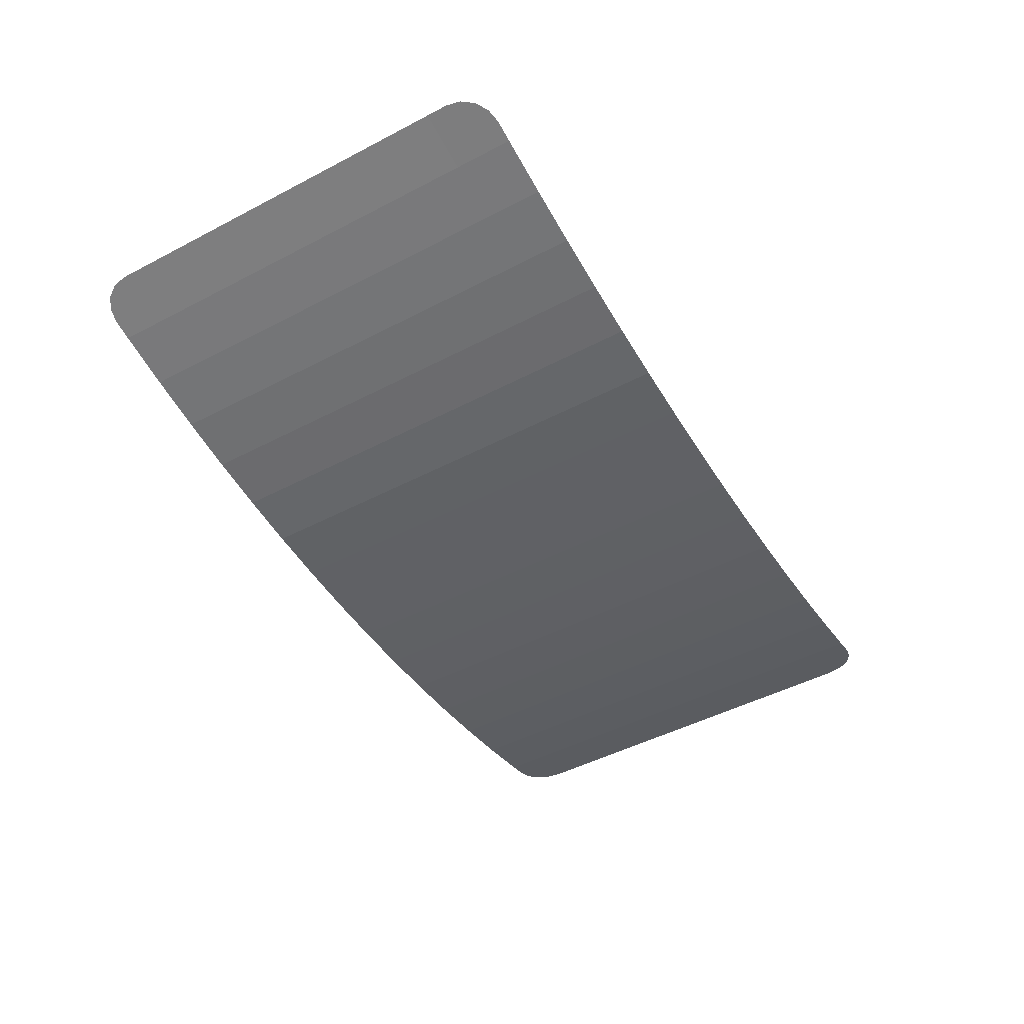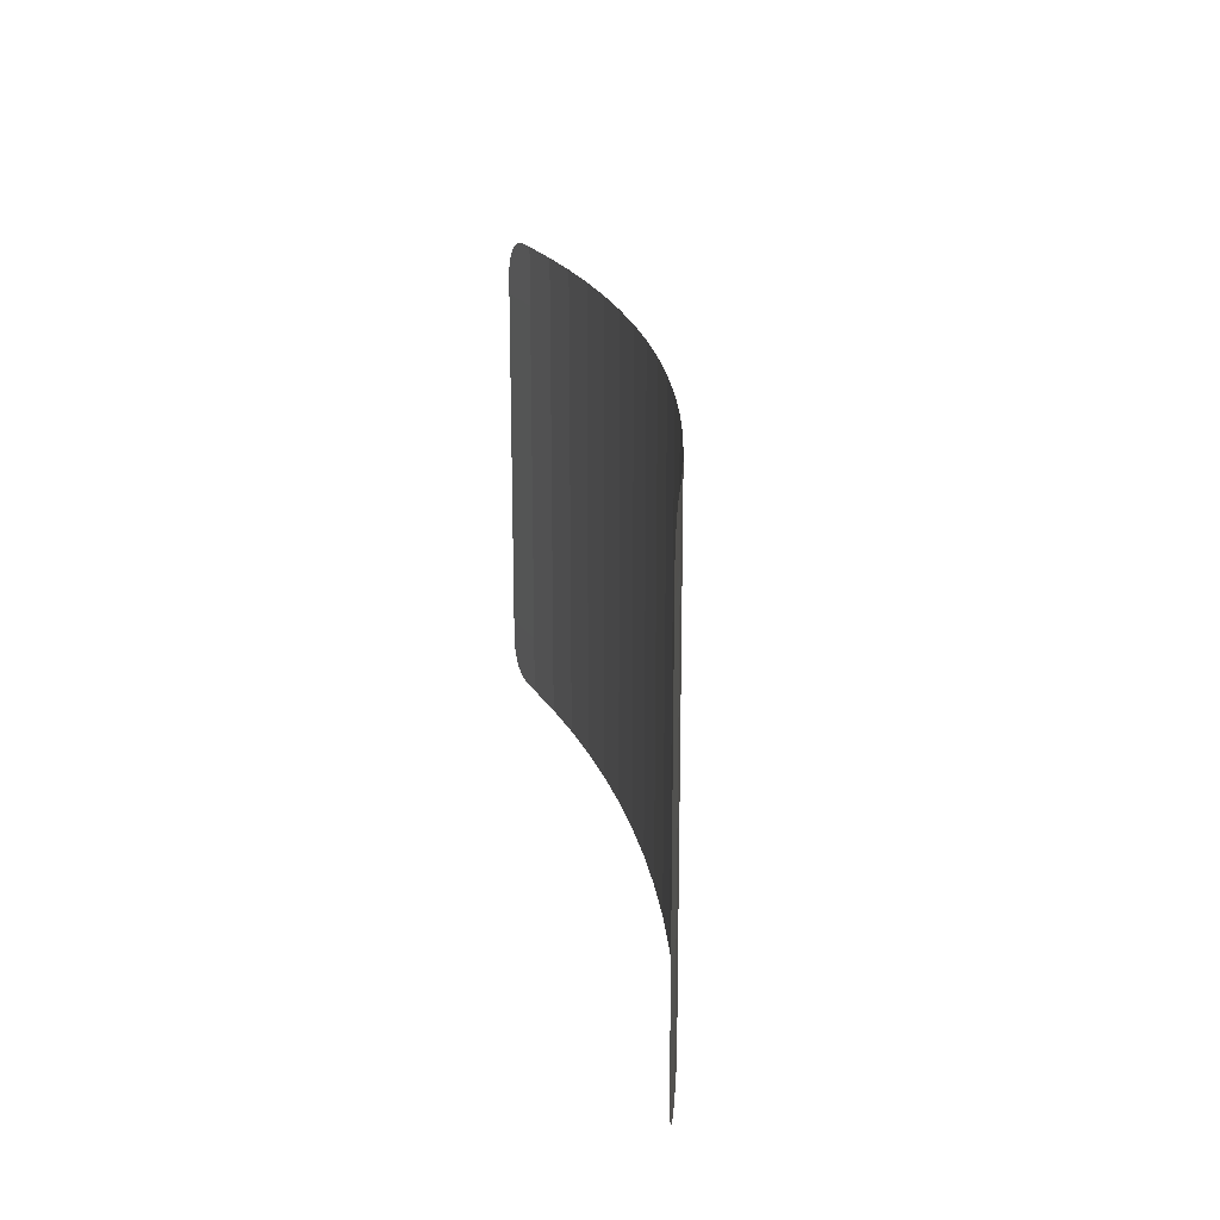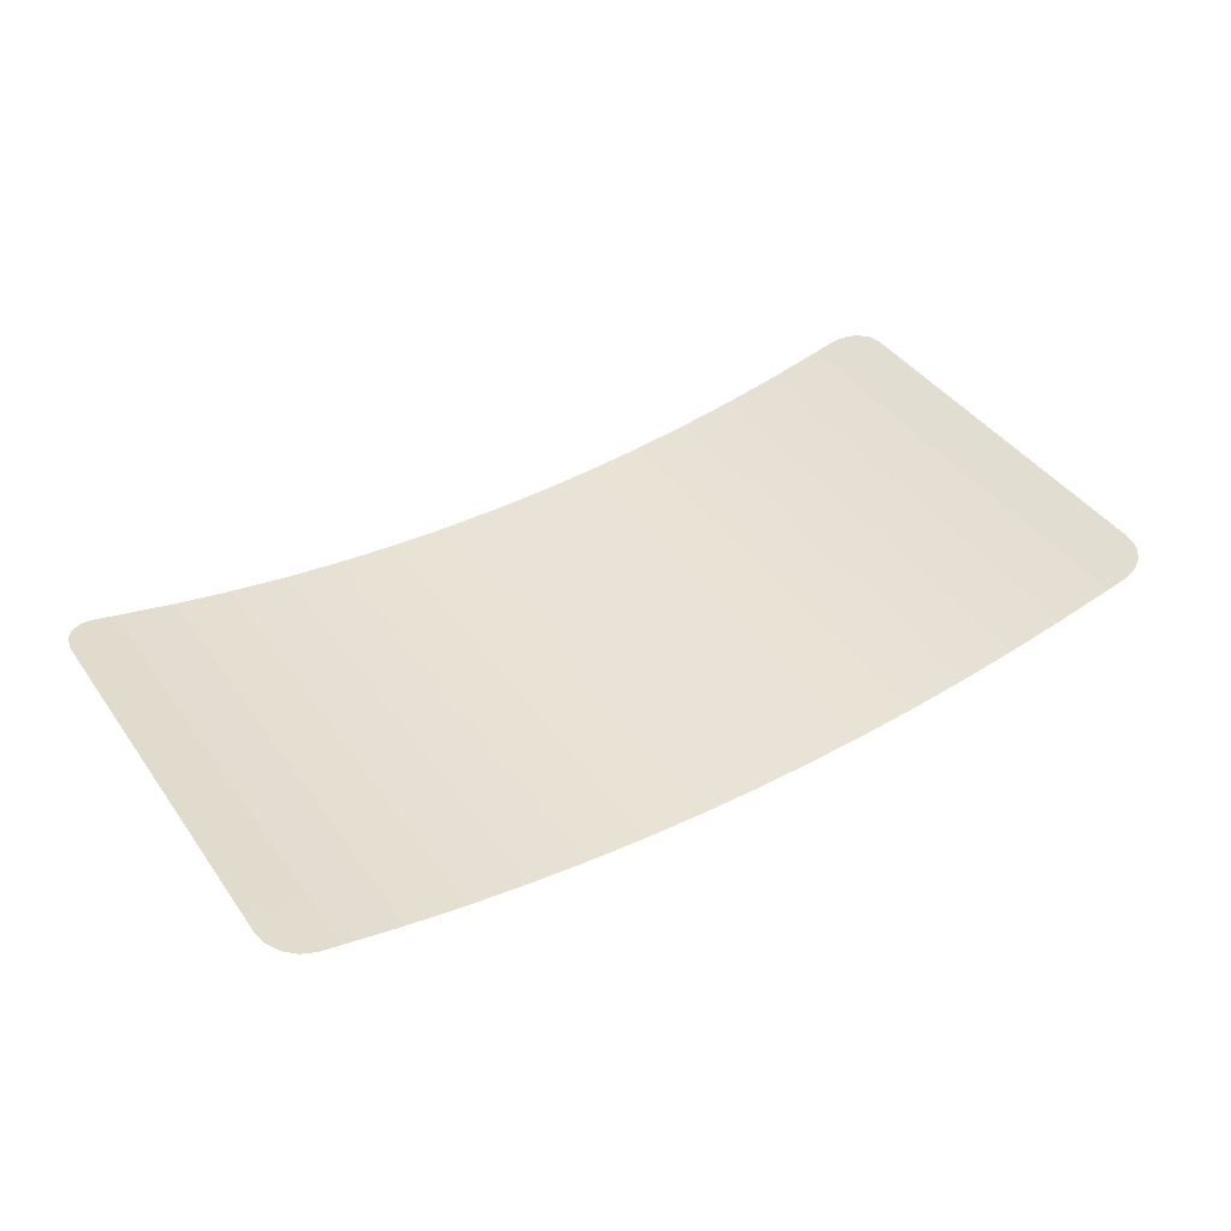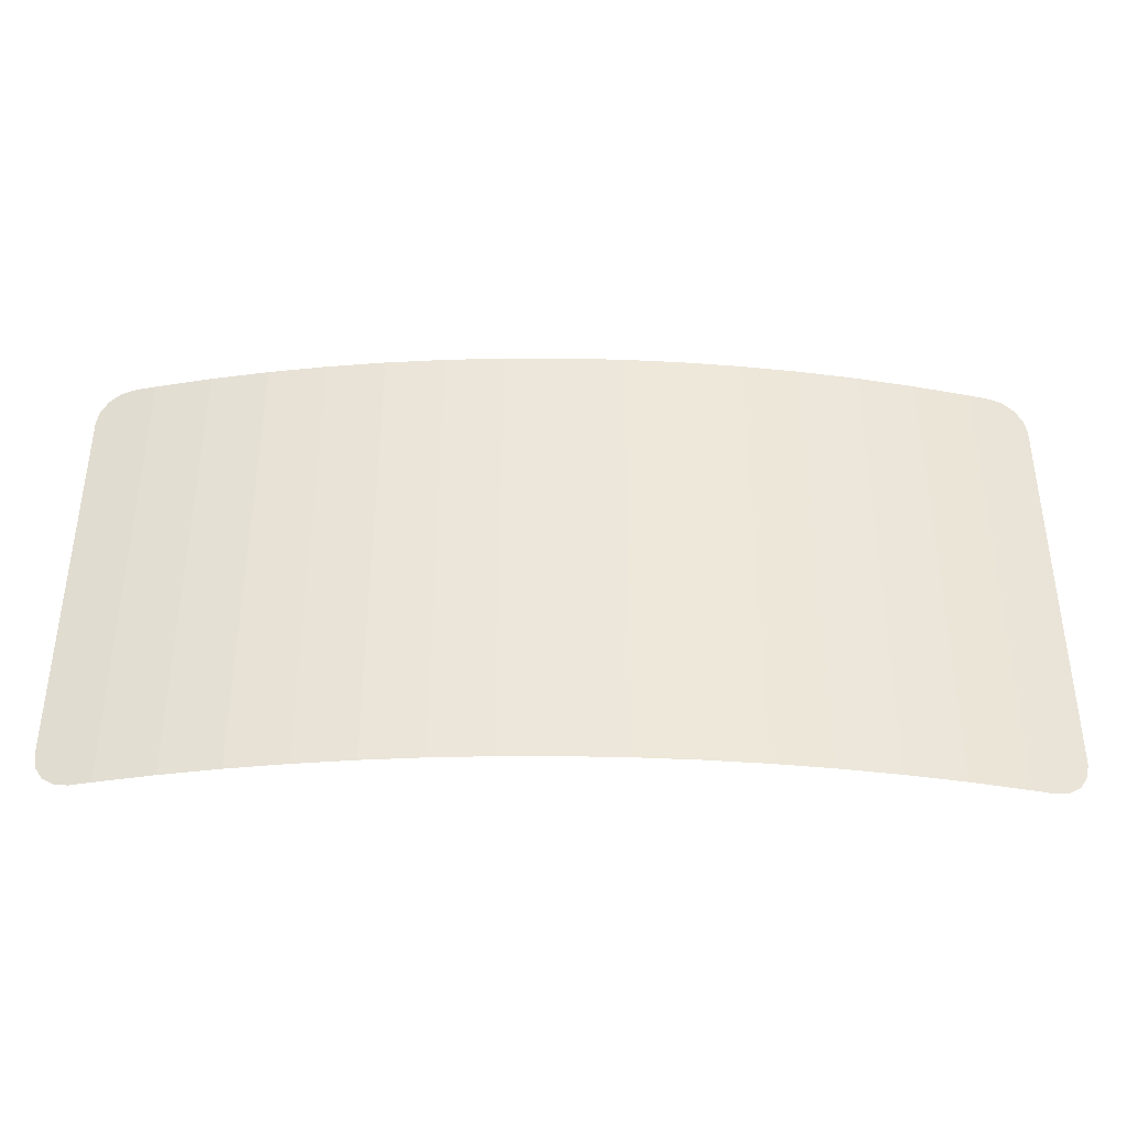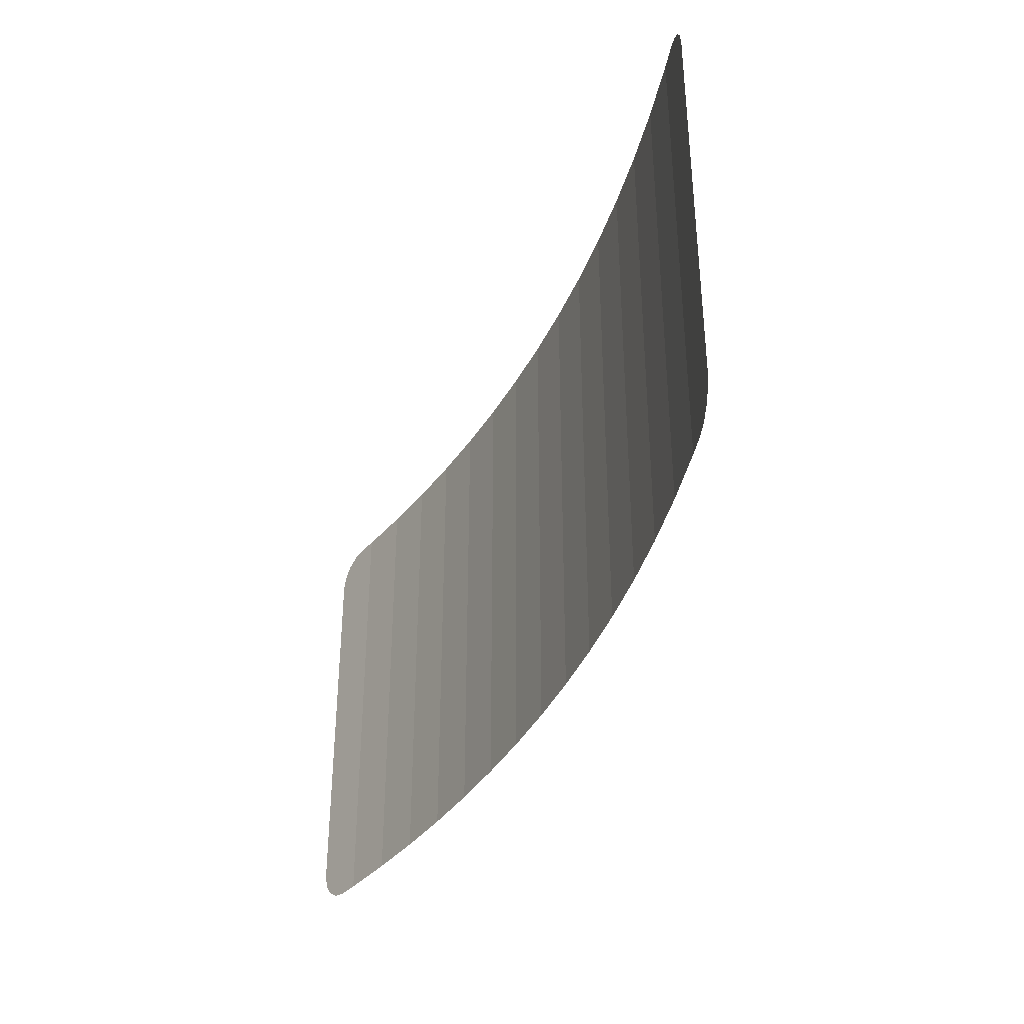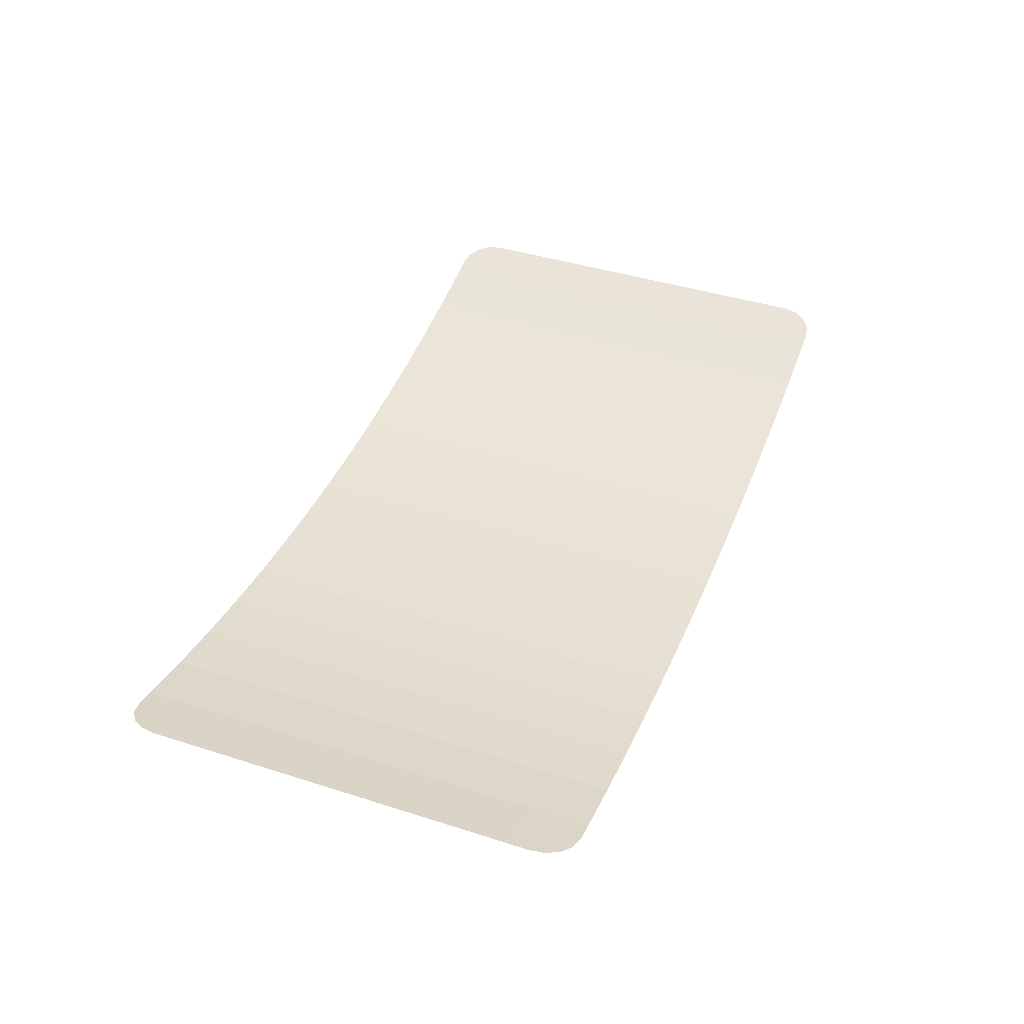
<metadata>
{"format":"obj","ext":"obj","renderer":"f3d","projection":"perspective","resolution":1024,"background":"white","views":[{"elev":-48.2,"azim":120.3,"up":"+Z"},{"elev":19.9,"azim":81.1,"up":"+Y"},{"elev":41.6,"azim":-32.2,"up":"+Z"},{"elev":-38.9,"azim":179.1,"up":"+Y"},{"elev":-37.5,"azim":67.0,"up":"+Y"},{"elev":41.4,"azim":-68.8,"up":"+Z"}]}
</metadata>
<code>
o Plane
v 0 -1 0
v 0 1 -0
v 0.9971 -1 0.06536
v 0.9971 1 0.06536
v -0.9971 1 0.06536
v -0.9971 -1 0.06536
v -1.977 0 0.2603
v 1.977 0 0.2603
v 0 0 0
v 0.9971 0 0.06536
v -0.9971 0 0.06536
v -1.977 -0.5 0.2603
v 1.49 -1 0.1468
v 1.977 0.5 0.2603
v -1.49 1 0.1468
v -0.4996 -1 0.01636
v 0.4996 1 0.01636
v 0 0.5 -0
v 0.4996 -1 0.01636
v 1.49 1 0.1468
v 0.9971 0.5 0.06536
v -0.4996 1 0.01636
v -1.49 -1 0.1468
v -0.9971 0.5 0.06536
v -1.977 0.5 0.2603
v 1.977 -0.5 0.2603
v 0 -0.5 0
v 0.9971 -0.5 0.06536
v -0.9971 -0.5 0.06536
v -1.49 0 0.1468
v 0.4996 0 0.01636
v -0.4996 0 0.01636
v 1.49 0 0.1468
v 1.49 -0.5 0.1468
v -0.4996 -0.5 0.01636
v 0.4996 -0.5 0.01636
v -1.49 -0.5 0.1468
v -1.49 0.5 0.1468
v 0.4996 0.5 0.01636
v -0.4996 0.5 0.01636
v 1.49 0.5 0.1468
v -1.977 -0.75 0.2603
v 1.735 -1 0.1996
v 1.977 0.75 0.2603
v -1.735 1 0.1996
v -0.25 -1 0.00409
v 0.25 1 0.00409
v 0 0.75 -0
v 0.7488 -1 0.03679
v 1.244 1 0.102
v 0.9971 0.75 0.06536
v -0.7488 1 0.03679
v -1.244 -1 0.102
v -0.9971 0.75 0.06536
v -1.977 0.25 0.2603
v 1.977 -0.25 0.2603
v 0 -0.25 0
v 0.9971 -0.25 0.06536
v -0.9971 -0.25 0.06536
v -1.735 0 0.1996
v 0.25 0 0.00409
v -0.7488 0 0.03679
v 1.244 0 0.102
v -1.977 -0.25 0.2603
v 1.244 -1 0.102
v 1.977 0.25 0.2603
v -1.244 1 0.102
v -0.7488 -1 0.03679
v 0.7488 1 0.03679
v 0 0.25 -0
v 0.25 -1 0.00409
v 1.735 1 0.1996
v 0.9971 0.25 0.06536
v -0.25 1 0.00409
v -1.735 -1 0.1996
v -0.9971 0.25 0.06536
v -1.977 0.75 0.2603
v 1.977 -0.75 0.2603
v 0 -0.75 0
v 0.9971 -0.75 0.06536
v -0.9971 -0.75 0.06536
v -1.244 0 0.102
v 0.7488 0 0.03679
v -0.25 0 0.00409
v 1.735 0 0.1996
v 1.49 -0.25 0.1468
v 1.49 -0.75 0.1468
v 1.244 -0.5 0.102
v 1.735 -0.5 0.1996
v -0.4996 -0.25 0.01636
v -0.4996 -0.75 0.01636
v -0.7488 -0.5 0.03679
v -0.25 -0.5 0.00409
v 0.4996 -0.25 0.01636
v 0.4996 -0.75 0.01636
v 0.25 -0.5 0.00409
v 0.7488 -0.5 0.03679
v -1.49 -0.25 0.1468
v -1.49 -0.75 0.1468
v -1.735 -0.5 0.1996
v -1.244 -0.5 0.102
v -1.49 0.75 0.1468
v -1.49 0.25 0.1468
v -1.735 0.5 0.1996
v -1.244 0.5 0.102
v 0.4996 0.75 0.01636
v 0.4996 0.25 0.01636
v 0.25 0.5 0.00409
v 0.7488 0.5 0.03679
v -0.4996 0.75 0.01636
v -0.4996 0.25 0.01636
v -0.7488 0.5 0.03679
v -0.25 0.5 0.00409
v 1.49 0.75 0.1468
v 1.49 0.25 0.1468
v 1.244 0.5 0.102
v 1.735 0.5 0.1996
v 1.735 0.25 0.1996
v 1.244 0.25 0.102
v 1.244 0.75 0.102
v -0.25 0.25 0.00409
v -0.7488 0.25 0.03679
v -0.7488 0.75 0.03679
v 0.7488 0.25 0.03679
v 0.25 0.25 0.00409
v 0.25 0.75 0.00409
v -1.244 0.25 0.102
v -1.735 0.25 0.1996
v -1.735 0.75 0.1996
v -1.244 -0.75 0.102
v -1.735 -0.75 0.1996
v -1.735 -0.25 0.1996
v 0.7488 -0.75 0.03679
v 0.25 -0.75 0.00409
v 0.25 -0.25 0.00409
v -0.25 -0.75 0.00409
v -0.7488 -0.75 0.03679
v -0.7488 -0.25 0.03679
v 1.735 -0.75 0.1996
v 1.244 -0.75 0.102
v 1.244 -0.25 0.102
v 1.735 -0.25 0.1996
v -0.25 -0.25 0.00409
v 0.7488 -0.25 0.03679
v -1.244 -0.25 0.102
v -1.244 0.75 0.102
v 0.7488 0.75 0.03679
v -0.25 0.75 0.00409
v 1.735 0.75 0.1996
v -1.823 -1 0.2207
v -1.977 -0.8409 0.2603
v -1.882 -0.9879 0.2355
v -1.932 -0.9534 0.2484
v -1.966 -0.9018 0.2572
v 1.977 -0.8409 0.2603
v 1.823 -1 0.2207
v 1.966 -0.9018 0.2572
v 1.932 -0.9534 0.2484
v 1.882 -0.9879 0.2355
v -1.977 0.8409 0.2603
v -1.823 1 0.2207
v -1.966 0.9018 0.2572
v -1.932 0.9534 0.2484
v -1.882 0.9879 0.2355
v 1.823 1 0.2207
v 1.977 0.8409 0.2603
v 1.882 0.9879 0.2355
v 1.932 0.9534 0.2484
v 1.966 0.9018 0.2572
f 148 48 2 74
f 147 51 4 69
f 146 54 5 67
f 145 59 11 82
f 144 58 10 83
f 143 57 9 84
f 142 56 8 85
f 141 86 33 63
f 140 87 34 88
f 139 78 26 89
f 138 90 32 62
f 137 91 35 92
f 136 79 27 93
f 135 94 31 61
f 134 95 36 96
f 133 80 28 97
f 132 98 30 60
f 131 99 37 100
f 130 81 29 101
f 129 102 15 45
f 128 103 38 104
f 127 76 24 105
f 126 106 17 47
f 125 107 39 108
f 124 73 21 109
f 123 110 22 52
f 122 111 40 112
f 121 70 18 113
f 120 114 20 50
f 119 115 41 116
f 118 66 14 117
f 115 118 117 41
f 33 85 118 115
f 85 8 66 118
f 73 119 116 21
f 10 63 119 73
f 63 33 115 119
f 51 120 50 4
f 21 116 120 51
f 116 41 114 120
f 111 121 113 40
f 32 84 121 111
f 84 9 70 121
f 76 122 112 24
f 11 62 122 76
f 62 32 111 122
f 54 123 52 5
f 24 112 123 54
f 112 40 110 123
f 107 124 109 39
f 31 83 124 107
f 83 10 73 124
f 70 125 108 18
f 9 61 125 70
f 61 31 107 125
f 48 126 47 2
f 18 108 126 48
f 108 39 106 126
f 103 127 105 38
f 30 82 127 103
f 82 11 76 127
f 55 128 104 25
f 7 60 128 55
f 60 30 103 128
f 149 44 166 169 168 167 165 72
f 25 104 129 77
f 104 38 102 129
f 99 130 101 37
f 23 53 130 99
f 53 6 81 130
f 42 131 100 12
f 43 156 159 158 157 155 78 139
f 75 23 99 131
f 64 132 60 7
f 12 100 132 64
f 100 37 98 132
f 95 133 97 36
f 19 49 133 95
f 49 3 80 133
f 79 134 96 27
f 1 71 134 79
f 71 19 95 134
f 57 135 61 9
f 27 96 135 57
f 96 36 94 135
f 91 136 93 35
f 16 46 136 91
f 46 1 79 136
f 81 137 92 29
f 6 68 137 81
f 68 16 91 137
f 59 138 62 11
f 29 92 138 59
f 92 35 90 138
f 87 139 89 34
f 13 43 139 87
f 77 129 45 161 164 163 162 160
f 80 140 88 28
f 3 65 140 80
f 65 13 87 140
f 58 141 63 10
f 28 88 141 58
f 88 34 86 141
f 86 142 85 33
f 34 89 142 86
f 89 26 56 142
f 90 143 84 32
f 35 93 143 90
f 93 27 57 143
f 94 144 83 31
f 36 97 144 94
f 97 28 58 144
f 98 145 82 30
f 37 101 145 98
f 101 29 59 145
f 102 146 67 15
f 38 105 146 102
f 105 24 54 146
f 106 147 69 17
f 39 109 147 106
f 109 21 51 147
f 110 148 74 22
f 40 113 148 110
f 113 18 48 148
f 114 149 72 20
f 41 117 149 114
f 117 14 44 149
f 151 154 153 152 150 75 131 42

</code>
